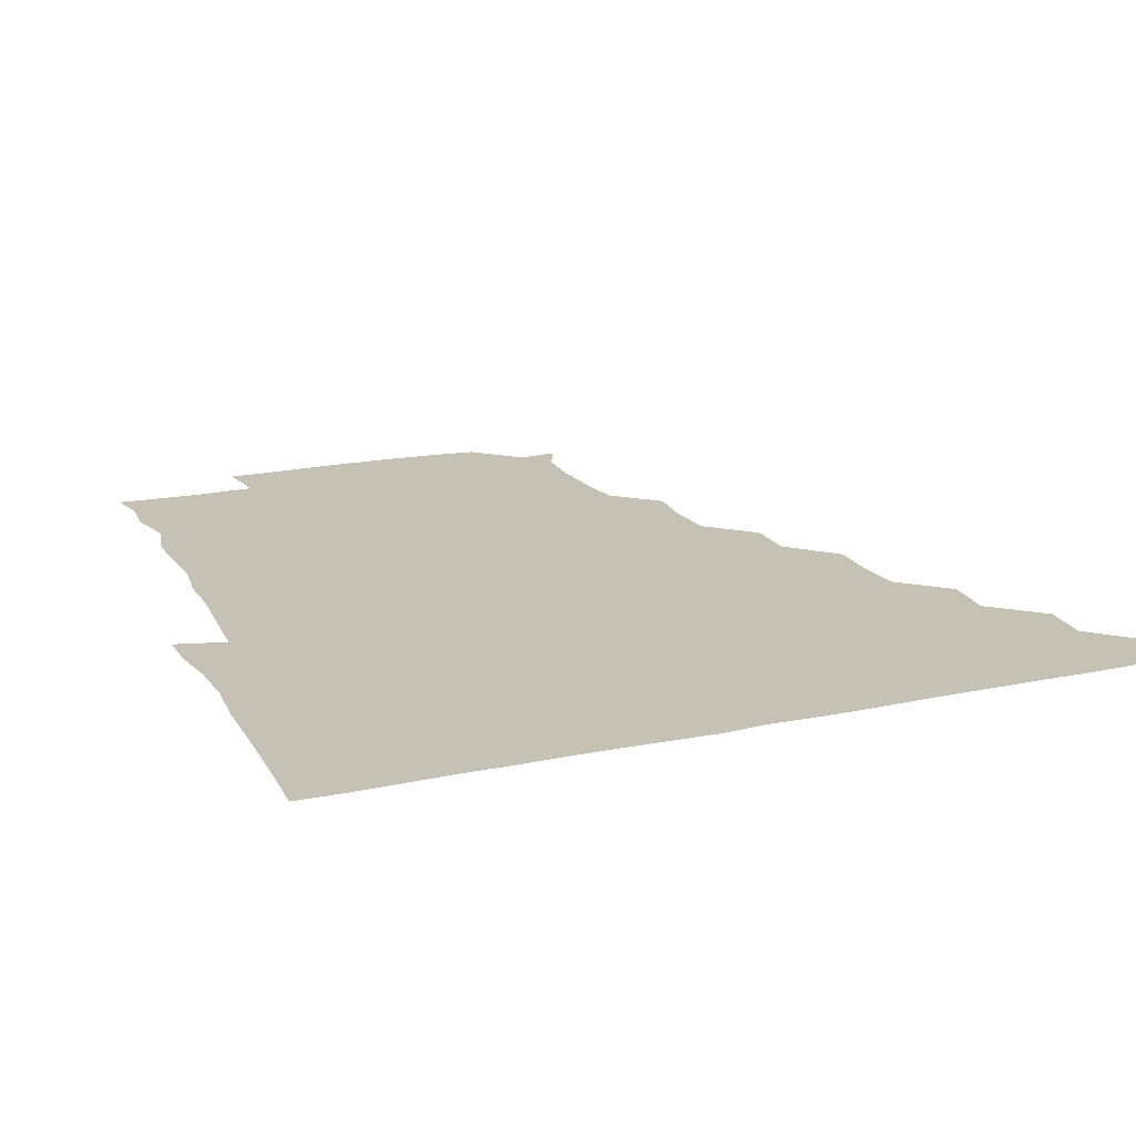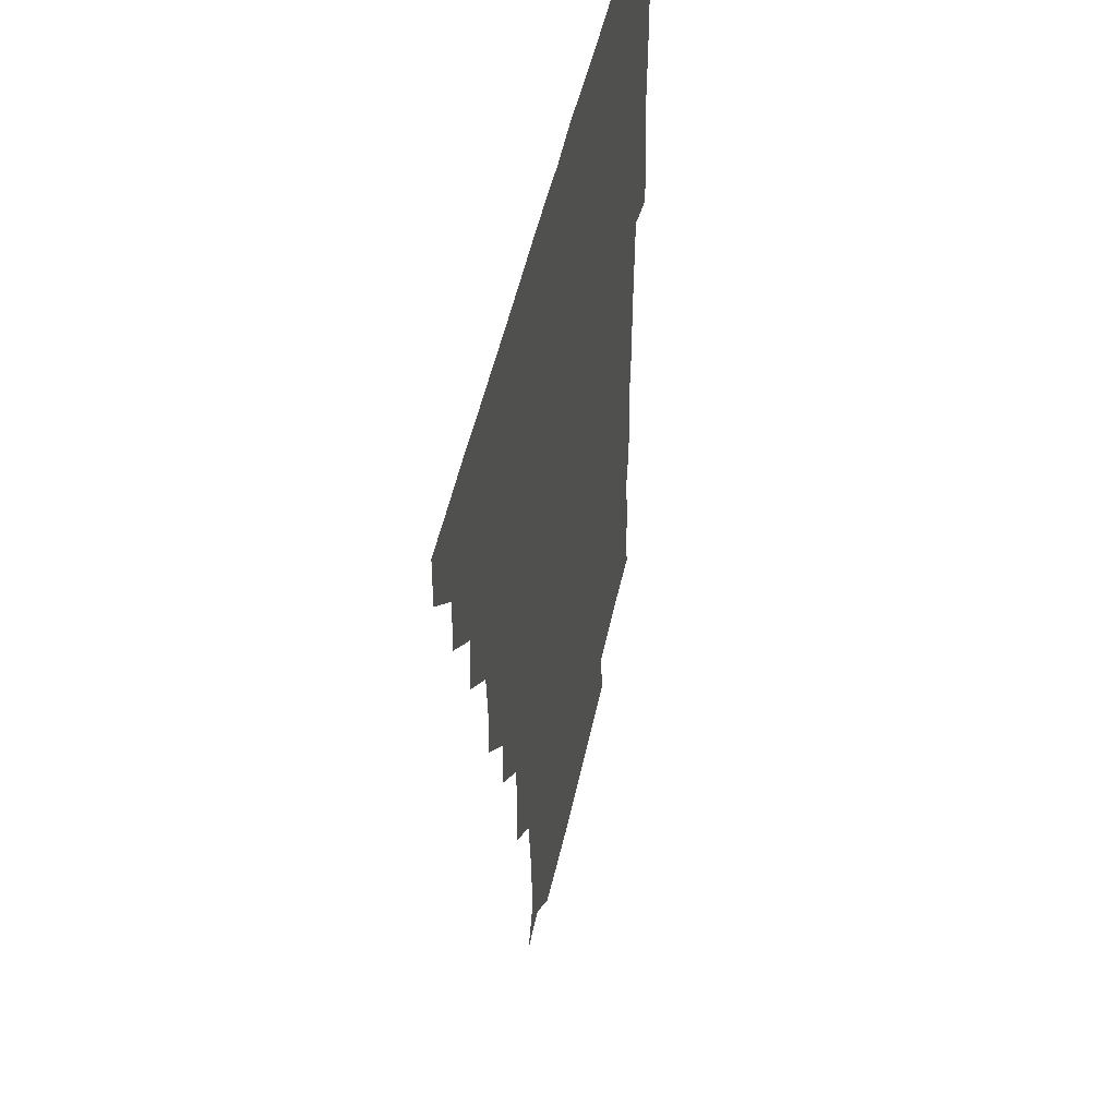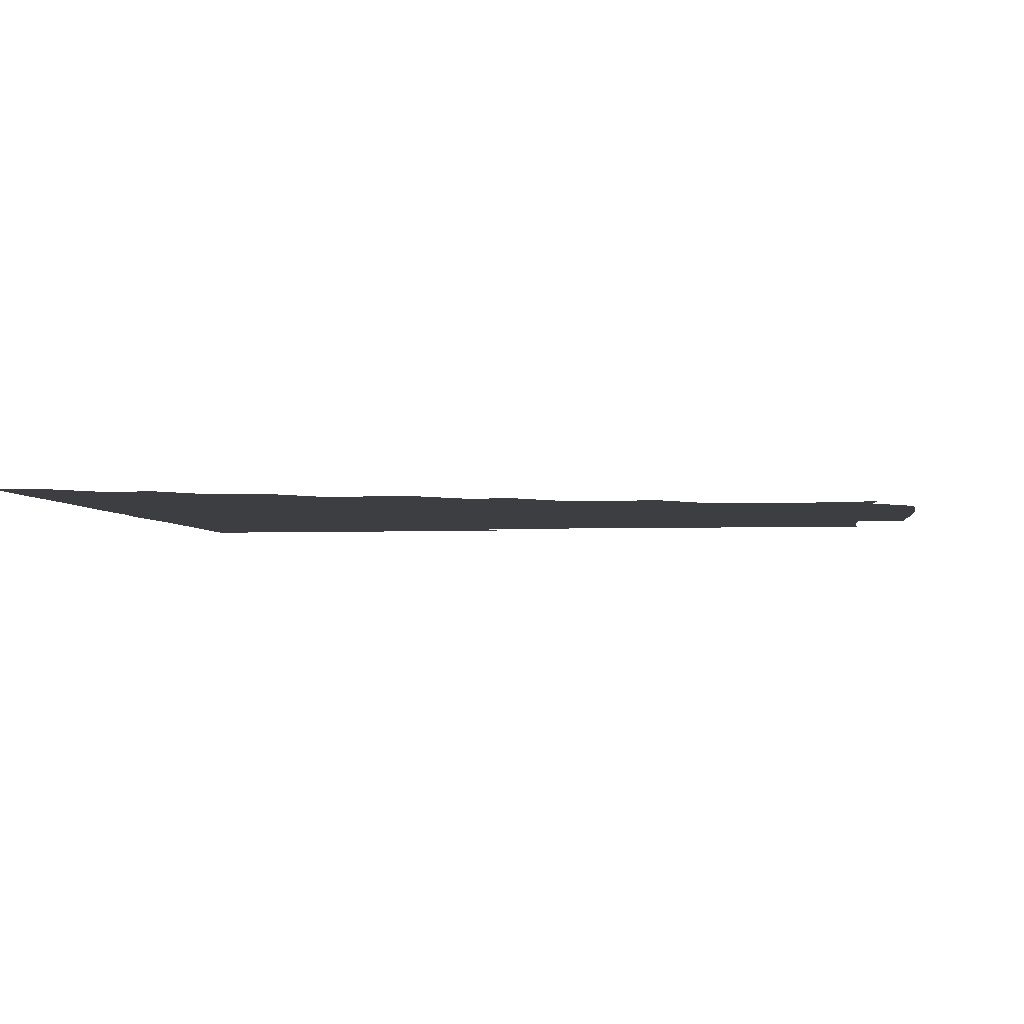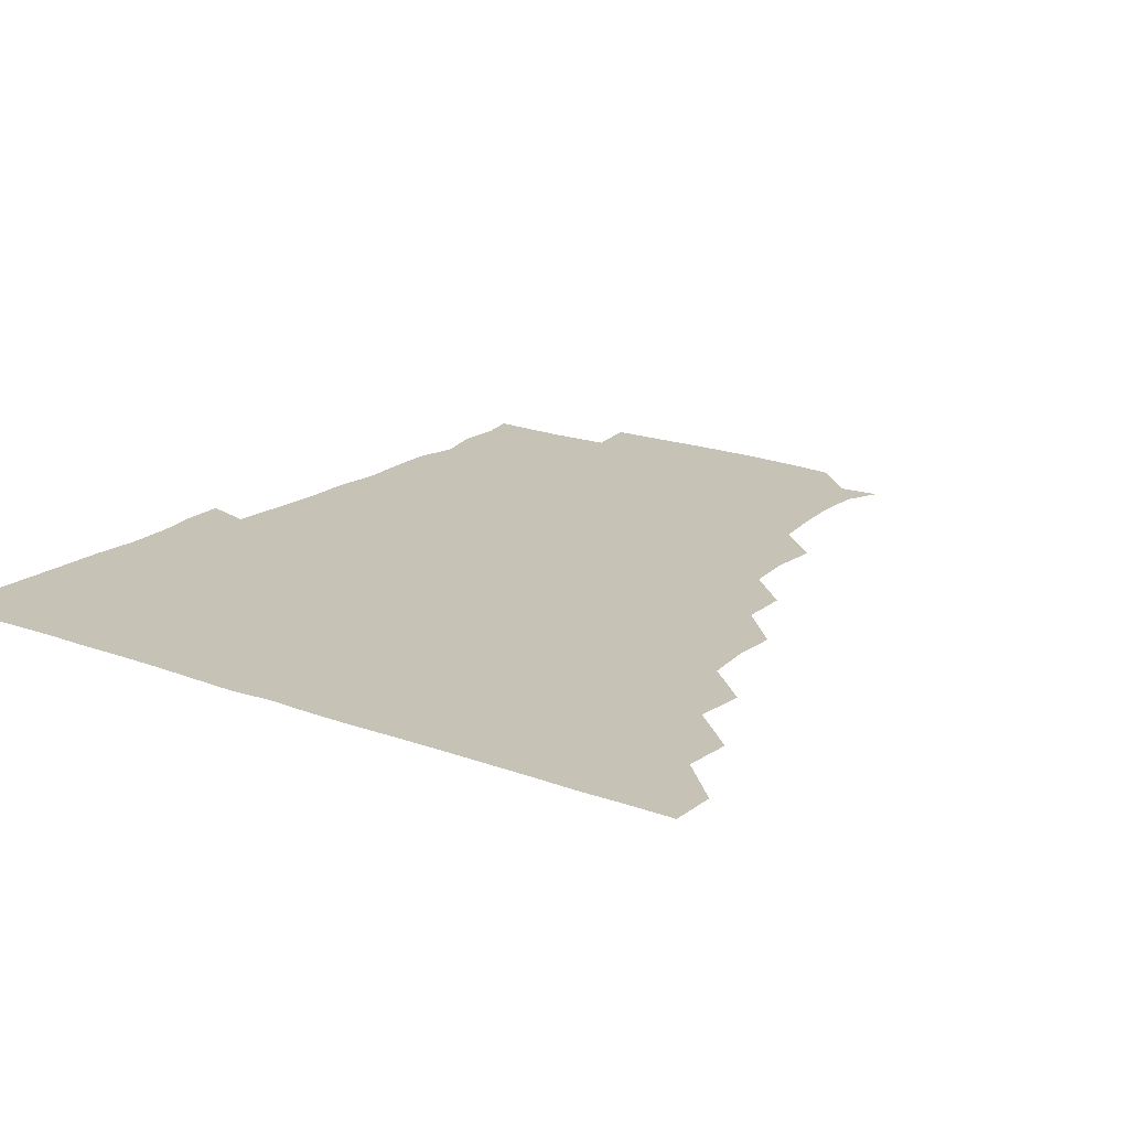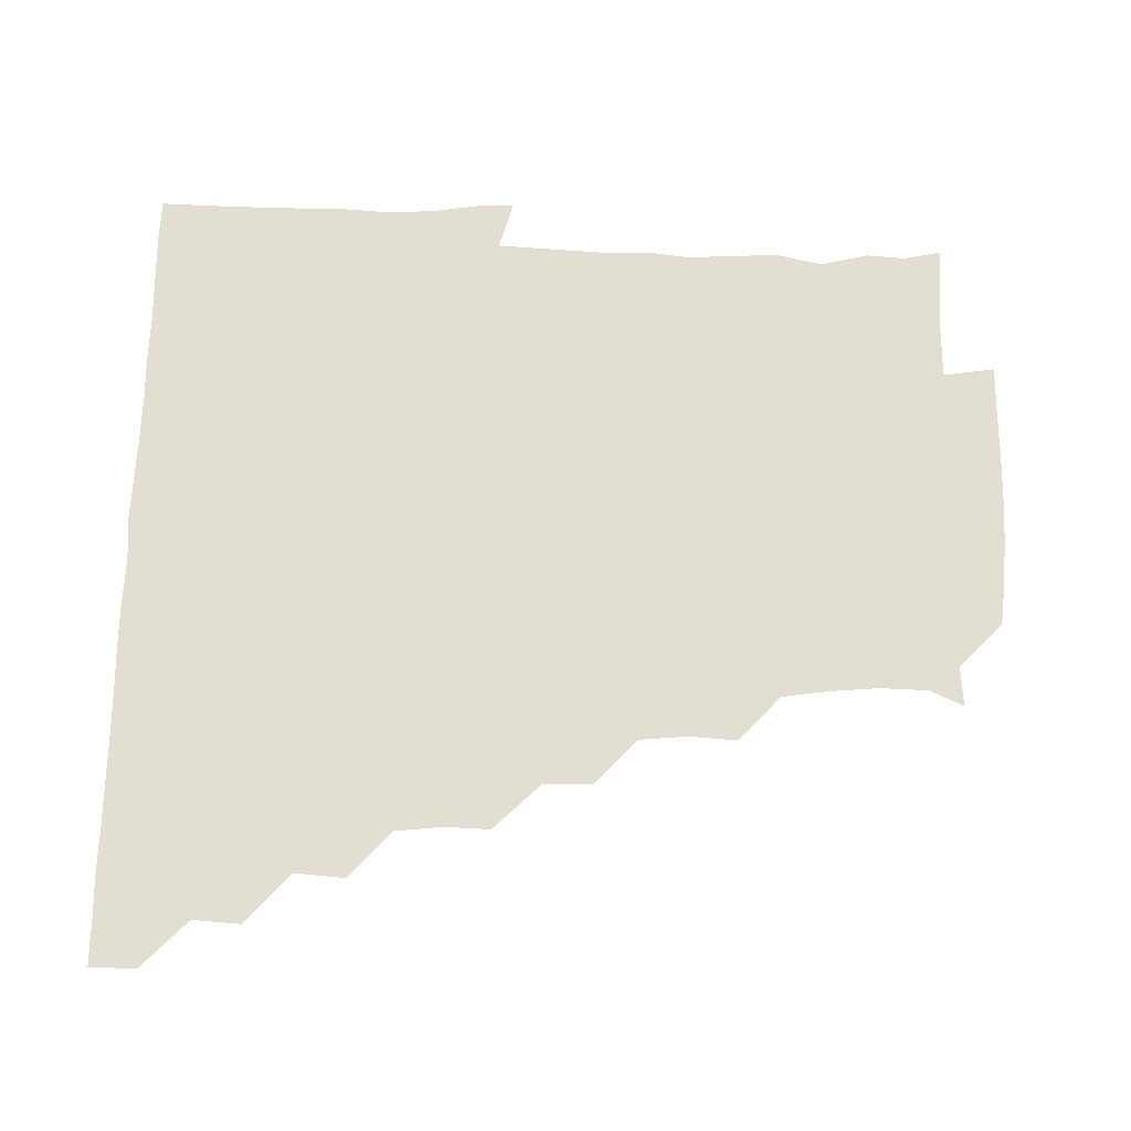
<metadata>
{"format":"obj","ext":"obj","renderer":"f3d","projection":"perspective","resolution":1024,"background":"white","views":[{"elev":18.7,"azim":157.8,"up":"+Z"},{"elev":47.2,"azim":-78.5,"up":"+Y"},{"elev":-3.4,"azim":-82.9,"up":"+Z"},{"elev":18.9,"azim":-144.7,"up":"+Z"},{"elev":67.4,"azim":-88.9,"up":"+Z"}]}
</metadata>
<code>
v 435.9 420.8 0
v 436.1 435.9 0
v 450.3 389.8 0
v 451.4 405.6 0
v 451.5 421 0
v 451.1 436 0
v 465.4 358.6 0
v 466.8 375 0
v 466.8 391.5 0
v 466.2 406 0
v 466.1 420.9 0
v 466 436.3 0
v 481.9 314 0
v 482.5 328.7 0
v 480.9 344.5 0
v 481.2 361 0
v 481.6 376.5 0
v 481.5 391.4 0
v 481.1 406.1 0
v 481 421.1 0
v 481 436.1 0
v 497.2 282.5 0
v 497 298.6 0
v 495.6 314.3 0
v 497.9 332.9 0
v 495.6 345.8 0
v 496.6 361.8 0
v 496.3 376.3 0
v 496.1 391.1 0
v 496.2 406 0
v 496.2 420.7 0
v 496 436.1 0
v 512.6 236.5 0
v 513.7 252.3 0
v 512.3 268.2 0
v 511.8 286.2 0
v 511.2 300.6 0
v 511.5 316.9 0
v 511.8 332.5 0
v 510.7 345.8 0
v 511.7 361.9 0
v 511.2 376.2 0
v 511.1 391.1 0
v 511 406 0
v 511 420.9 0
v 511.1 436.1 0
v 525.6 164.2 0
v 530.6 175.4 0
v 531.1 190.8 0
v 529.8 207.2 0
v 527.5 222.9 0
v 527.6 241.2 0
v 526.6 255.8 0
v 526.5 271.6 0
v 526.1 286 0
v 526.6 302.1 0
v 526.2 316.2 0
v 526 331.4 0
v 526.2 346.4 0
v 526.2 361.3 0
v 526.2 376.1 0
v 525.9 391 0
v 526.1 405.9 0
v 526 420.8 0
v 526.2 436.3 0
v 538.8 165.2 0
v 543.5 180.8 0
v 543 196.5 0
v 541.7 209.9 0
v 541.5 226.5 0
v 542 242.7 0
v 541.5 256.5 0
v 541 270.8 0
v 541.3 286.5 0
v 541.1 301.8 0
v 541.3 316.7 0
v 541.2 331.5 0
v 541.1 346.4 0
v 541.6 361.8 0
v 541.3 376.1 0
v 541.1 391 0
v 541.1 405.9 0
v 540.9 421.3 0
v 541 436.6 0
v 553.7 150.8 0
v 556.9 165.7 0
v 557.3 182.5 0
v 556 197.9 0
v 557.5 211.5 0
v 556.1 227.7 0
v 556.7 242.2 0
v 556.2 256.7 0
v 556.4 272.1 0
v 556.6 287.1 0
v 556.2 301 0
v 556.1 316.7 0
v 556.3 331.6 0
v 556 346 0
v 556.2 361.5 0
v 556.1 376.1 0
v 556 391 0
v 556.3 405.7 0
v 556.2 420.5 0
v 555.6 436.6 0
v 567.8 149.4 0
v 572.3 167.6 0
v 572 182.6 0
v 570.6 196 0
v 571.3 213.7 0
v 571.1 226.3 0
v 571.5 241.5 0
v 571.2 256.3 0
v 571 271.6 0
v 571 287 0
v 571.6 302 0
v 570.9 315.4 0
v 571 331.3 0
v 571 346.1 0
v 571.1 361.2 0
v 571 376 0
v 571.1 391 0
v 571.2 405.8 0
v 571.1 420.6 0
v 571 436 0
v 584 148.3 0
v 586.5 167.7 0
v 586.2 182.5 0
v 587.2 195.9 0
v 585.4 212.1 0
v 586.2 225.2 0
v 585.8 242.1 0
v 586.1 257 0
v 586.3 271.7 0
v 586 286.2 0
v 586.1 302.1 0
v 586.2 316.8 0
v 586.3 331.9 0
v 586.1 346.5 0
v 586.2 361.3 0
v 586.2 376.1 0
v 586.2 390.9 0
v 586.2 405.6 0
v 585.9 420.9 0
v 585.8 437.1 0
v 600.1 148 0
v 600.7 167.6 0
v 600.7 182.7 0
v 601.3 198.4 0
v 601.3 211.8 0
v 601.8 226.5 0
v 601 241.8 0
v 600.7 256.7 0
v 601.1 271.7 0
v 601 286.7 0
v 601 301.9 0
v 601.2 316.1 0
v 601 331.4 0
v 601 345.9 0
v 601.1 361.3 0
v 601.2 376.2 0
v 601.2 391 0
v 601 406 0
v 601 420.8 0
v 600.2 436.6 0
v 616.3 148.1 0
v 615.3 167.5 0
v 616 182.9 0
v 615.9 196.5 0
v 616.1 211.9 0
v 616.1 227.6 0
v 615.9 242.9 0
v 616.2 256.3 0
v 615.7 272.2 0
v 616 286.8 0
v 615.8 301.9 0
v 616.2 317 0
v 616.1 331.4 0
v 616.1 346.5 0
v 616.1 361.3 0
v 616.2 376.3 0
v 616.1 391 0
v 616.3 405.8 0
v 615.9 421.1 0
v 615.2 436.1 0
v 632.5 148.5 0
v 630.2 166.6 0
v 630.5 182.1 0
v 630.9 196.6 0
v 630.8 212.4 0
v 630.8 227.7 0
v 630.6 241.8 0
v 631.3 257.2 0
v 630.9 271.5 0
v 630.9 286.6 0
v 630.9 301.1 0
v 630.8 316.9 0
v 631.1 331.7 0
v 631 346.3 0
v 631 361.6 0
v 631.1 376.3 0
v 631 391 0
v 631.1 406 0
v 631.2 420.8 0
v 630.6 435.9 0
v 646.6 148.7 0
v 644.1 165.7 0
v 644.9 182 0
v 645.4 197.5 0
v 645.6 212.8 0
v 645.2 228 0
v 645.6 241.5 0
v 645.4 257.8 0
v 645.9 271.8 0
v 646 286.6 0
v 646.1 301 0
v 645.5 316.7 0
v 645.6 332.2 0
v 646.1 346.2 0
v 646 360.9 0
v 646 376.4 0
v 646.3 391.5 0
v 646.3 405.9 0
v 646.3 420.6 0
v 645.4 436.1 0
v 664.3 166.3 0
v 660.8 181.8 0
v 660.4 196.5 0
v 659.5 212.7 0
v 660 227.4 0
v 660.5 241.5 0
v 660.2 256.7 0
v 660.5 271.8 0
v 660.3 287.1 0
v 660.5 302.6 0
v 660.7 316.9 0
v 660.6 331.7 0
v 660.8 346.8 0
v 661 361.4 0
v 660.9 376.5 0
v 661 391.2 0
v 661 406 0
v 661.1 420.9 0
v 661 435.8 0
v 679.6 165.7 0
v 675 181.6 0
v 674.4 197.1 0
v 673.7 211.2 0
v 674.4 226.7 0
v 674.3 241.6 0
v 674.8 255.8 0
v 674.6 271.9 0
v 674.5 287.1 0
v 675 302.2 0
v 675.5 317.7 0
v 675.1 332 0
v 674.9 347.1 0
v 675.1 362.5 0
v 675.7 376.7 0
v 675.8 391.6 0
v 676 406.1 0
v 676.1 420.8 0
v 676.1 436.1 0
v 691.7 165 0
v 689.1 177.3 0
v 690 190.3 0
v 686.2 206.4 0
v 689.4 220.8 0
v 689 235.9 0
v 688 251.8 0
v 689.8 266.6 0
v 689.4 282.1 0
v 690.3 298.1 0
v 691.5 317.9 0
v 689.6 332.4 0
v 689.5 345.9 0
v 689.8 361 0
v 690 376.5 0
v 690 391.8 0
v 690.7 406.2 0
v 690.8 420.7 0
v 690.9 436.4 0
v 707.6 313.5 0
v 707.3 326.5 0
v 704.9 341.2 0
v 704.1 357.3 0
v 705.2 373.2 0
v 705.2 389.4 0
v 705.3 405.6 0
v 705.6 421 0
v 706.1 435.9 0
f 4 5 1
f 1 5 2
f 5 6 2
f 8 9 3
f 3 9 4
f 9 10 4
f 4 10 5
f 10 11 5
f 5 11 6
f 11 12 6
f 15 16 7
f 7 16 8
f 16 17 8
f 8 17 9
f 17 18 9
f 9 18 10
f 18 19 10
f 10 19 11
f 19 20 11
f 11 20 12
f 20 21 12
f 23 24 13
f 13 24 14
f 24 25 14
f 14 25 15
f 25 26 15
f 15 26 16
f 26 27 16
f 16 27 17
f 27 28 17
f 17 28 18
f 28 29 18
f 18 29 19
f 29 30 19
f 19 30 20
f 30 31 20
f 20 31 21
f 31 32 21
f 35 36 22
f 22 36 23
f 36 37 23
f 23 37 24
f 37 38 24
f 24 38 25
f 38 39 25
f 25 39 26
f 39 40 26
f 26 40 27
f 40 41 27
f 27 41 28
f 41 42 28
f 28 42 29
f 42 43 29
f 29 43 30
f 43 44 30
f 30 44 31
f 44 45 31
f 31 45 32
f 45 46 32
f 51 52 33
f 33 52 34
f 52 53 34
f 34 53 35
f 53 54 35
f 35 54 36
f 54 55 36
f 36 55 37
f 55 56 37
f 37 56 38
f 56 57 38
f 38 57 39
f 57 58 39
f 39 58 40
f 58 59 40
f 40 59 41
f 59 60 41
f 41 60 42
f 60 61 42
f 42 61 43
f 61 62 43
f 43 62 44
f 62 63 44
f 44 63 45
f 63 64 45
f 45 64 46
f 64 65 46
f 47 66 48
f 66 67 48
f 48 67 49
f 67 68 49
f 49 68 50
f 68 69 50
f 50 69 51
f 69 70 51
f 51 70 52
f 70 71 52
f 52 71 53
f 71 72 53
f 53 72 54
f 72 73 54
f 54 73 55
f 73 74 55
f 55 74 56
f 74 75 56
f 56 75 57
f 75 76 57
f 57 76 58
f 76 77 58
f 58 77 59
f 77 78 59
f 59 78 60
f 78 79 60
f 60 79 61
f 79 80 61
f 61 80 62
f 80 81 62
f 62 81 63
f 81 82 63
f 63 82 64
f 82 83 64
f 64 83 65
f 83 84 65
f 85 86 66
f 66 86 67
f 86 87 67
f 67 87 68
f 87 88 68
f 68 88 69
f 88 89 69
f 69 89 70
f 89 90 70
f 70 90 71
f 90 91 71
f 71 91 72
f 91 92 72
f 72 92 73
f 92 93 73
f 73 93 74
f 93 94 74
f 74 94 75
f 94 95 75
f 75 95 76
f 95 96 76
f 76 96 77
f 96 97 77
f 77 97 78
f 97 98 78
f 78 98 79
f 98 99 79
f 79 99 80
f 99 100 80
f 80 100 81
f 100 101 81
f 81 101 82
f 101 102 82
f 82 102 83
f 102 103 83
f 83 103 84
f 103 104 84
f 85 105 86
f 105 106 86
f 86 106 87
f 106 107 87
f 87 107 88
f 107 108 88
f 88 108 89
f 108 109 89
f 89 109 90
f 109 110 90
f 90 110 91
f 110 111 91
f 91 111 92
f 111 112 92
f 92 112 93
f 112 113 93
f 93 113 94
f 113 114 94
f 94 114 95
f 114 115 95
f 95 115 96
f 115 116 96
f 96 116 97
f 116 117 97
f 97 117 98
f 117 118 98
f 98 118 99
f 118 119 99
f 99 119 100
f 119 120 100
f 100 120 101
f 120 121 101
f 101 121 102
f 121 122 102
f 102 122 103
f 122 123 103
f 103 123 104
f 123 124 104
f 105 125 106
f 125 126 106
f 106 126 107
f 126 127 107
f 107 127 108
f 127 128 108
f 108 128 109
f 128 129 109
f 109 129 110
f 129 130 110
f 110 130 111
f 130 131 111
f 111 131 112
f 131 132 112
f 112 132 113
f 132 133 113
f 113 133 114
f 133 134 114
f 114 134 115
f 134 135 115
f 115 135 116
f 135 136 116
f 116 136 117
f 136 137 117
f 117 137 118
f 137 138 118
f 118 138 119
f 138 139 119
f 119 139 120
f 139 140 120
f 120 140 121
f 140 141 121
f 121 141 122
f 141 142 122
f 122 142 123
f 142 143 123
f 123 143 124
f 143 144 124
f 125 145 126
f 145 146 126
f 126 146 127
f 146 147 127
f 127 147 128
f 147 148 128
f 128 148 129
f 148 149 129
f 129 149 130
f 149 150 130
f 130 150 131
f 150 151 131
f 131 151 132
f 151 152 132
f 132 152 133
f 152 153 133
f 133 153 134
f 153 154 134
f 134 154 135
f 154 155 135
f 135 155 136
f 155 156 136
f 136 156 137
f 156 157 137
f 137 157 138
f 157 158 138
f 138 158 139
f 158 159 139
f 139 159 140
f 159 160 140
f 140 160 141
f 160 161 141
f 141 161 142
f 161 162 142
f 142 162 143
f 162 163 143
f 143 163 144
f 163 164 144
f 145 165 146
f 165 166 146
f 146 166 147
f 166 167 147
f 147 167 148
f 167 168 148
f 148 168 149
f 168 169 149
f 149 169 150
f 169 170 150
f 150 170 151
f 170 171 151
f 151 171 152
f 171 172 152
f 152 172 153
f 172 173 153
f 153 173 154
f 173 174 154
f 154 174 155
f 174 175 155
f 155 175 156
f 175 176 156
f 156 176 157
f 176 177 157
f 157 177 158
f 177 178 158
f 158 178 159
f 178 179 159
f 159 179 160
f 179 180 160
f 160 180 161
f 180 181 161
f 161 181 162
f 181 182 162
f 162 182 163
f 182 183 163
f 163 183 164
f 183 184 164
f 165 185 166
f 185 186 166
f 166 186 167
f 186 187 167
f 167 187 168
f 187 188 168
f 168 188 169
f 188 189 169
f 169 189 170
f 189 190 170
f 170 190 171
f 190 191 171
f 171 191 172
f 191 192 172
f 172 192 173
f 192 193 173
f 173 193 174
f 193 194 174
f 174 194 175
f 194 195 175
f 175 195 176
f 195 196 176
f 176 196 177
f 196 197 177
f 177 197 178
f 197 198 178
f 178 198 179
f 198 199 179
f 179 199 180
f 199 200 180
f 180 200 181
f 200 201 181
f 181 201 182
f 201 202 182
f 182 202 183
f 202 203 183
f 183 203 184
f 203 204 184
f 185 205 186
f 205 206 186
f 186 206 187
f 206 207 187
f 187 207 188
f 207 208 188
f 188 208 189
f 208 209 189
f 189 209 190
f 209 210 190
f 190 210 191
f 210 211 191
f 191 211 192
f 211 212 192
f 192 212 193
f 212 213 193
f 193 213 194
f 213 214 194
f 194 214 195
f 214 215 195
f 195 215 196
f 215 216 196
f 196 216 197
f 216 217 197
f 197 217 198
f 217 218 198
f 198 218 199
f 218 219 199
f 199 219 200
f 219 220 200
f 200 220 201
f 220 221 201
f 201 221 202
f 221 222 202
f 202 222 203
f 222 223 203
f 203 223 204
f 223 224 204
f 206 225 207
f 225 226 207
f 207 226 208
f 226 227 208
f 208 227 209
f 227 228 209
f 209 228 210
f 228 229 210
f 210 229 211
f 229 230 211
f 211 230 212
f 230 231 212
f 212 231 213
f 231 232 213
f 213 232 214
f 232 233 214
f 214 233 215
f 233 234 215
f 215 234 216
f 234 235 216
f 216 235 217
f 235 236 217
f 217 236 218
f 236 237 218
f 218 237 219
f 237 238 219
f 219 238 220
f 238 239 220
f 220 239 221
f 239 240 221
f 221 240 222
f 240 241 222
f 222 241 223
f 241 242 223
f 223 242 224
f 242 243 224
f 225 244 226
f 244 245 226
f 226 245 227
f 245 246 227
f 227 246 228
f 246 247 228
f 228 247 229
f 247 248 229
f 229 248 230
f 248 249 230
f 230 249 231
f 249 250 231
f 231 250 232
f 250 251 232
f 232 251 233
f 251 252 233
f 233 252 234
f 252 253 234
f 234 253 235
f 253 254 235
f 235 254 236
f 254 255 236
f 236 255 237
f 255 256 237
f 237 256 238
f 256 257 238
f 238 257 239
f 257 258 239
f 239 258 240
f 258 259 240
f 240 259 241
f 259 260 241
f 241 260 242
f 260 261 242
f 242 261 243
f 261 262 243
f 244 263 245
f 263 264 245
f 245 264 246
f 264 265 246
f 246 265 247
f 265 266 247
f 247 266 248
f 266 267 248
f 248 267 249
f 267 268 249
f 249 268 250
f 268 269 250
f 250 269 251
f 269 270 251
f 251 270 252
f 270 271 252
f 252 271 253
f 271 272 253
f 253 272 254
f 272 273 254
f 254 273 255
f 273 274 255
f 255 274 256
f 274 275 256
f 256 275 257
f 275 276 257
f 257 276 258
f 276 277 258
f 258 277 259
f 277 278 259
f 259 278 260
f 278 279 260
f 260 279 261
f 279 280 261
f 261 280 262
f 280 281 262
f 273 282 274
f 282 283 274
f 274 283 275
f 283 284 275
f 275 284 276
f 284 285 276
f 276 285 277
f 285 286 277
f 277 286 278
f 286 287 278
f 278 287 279
f 287 288 279
f 279 288 280
f 288 289 280
f 280 289 281
f 289 290 281

</code>
